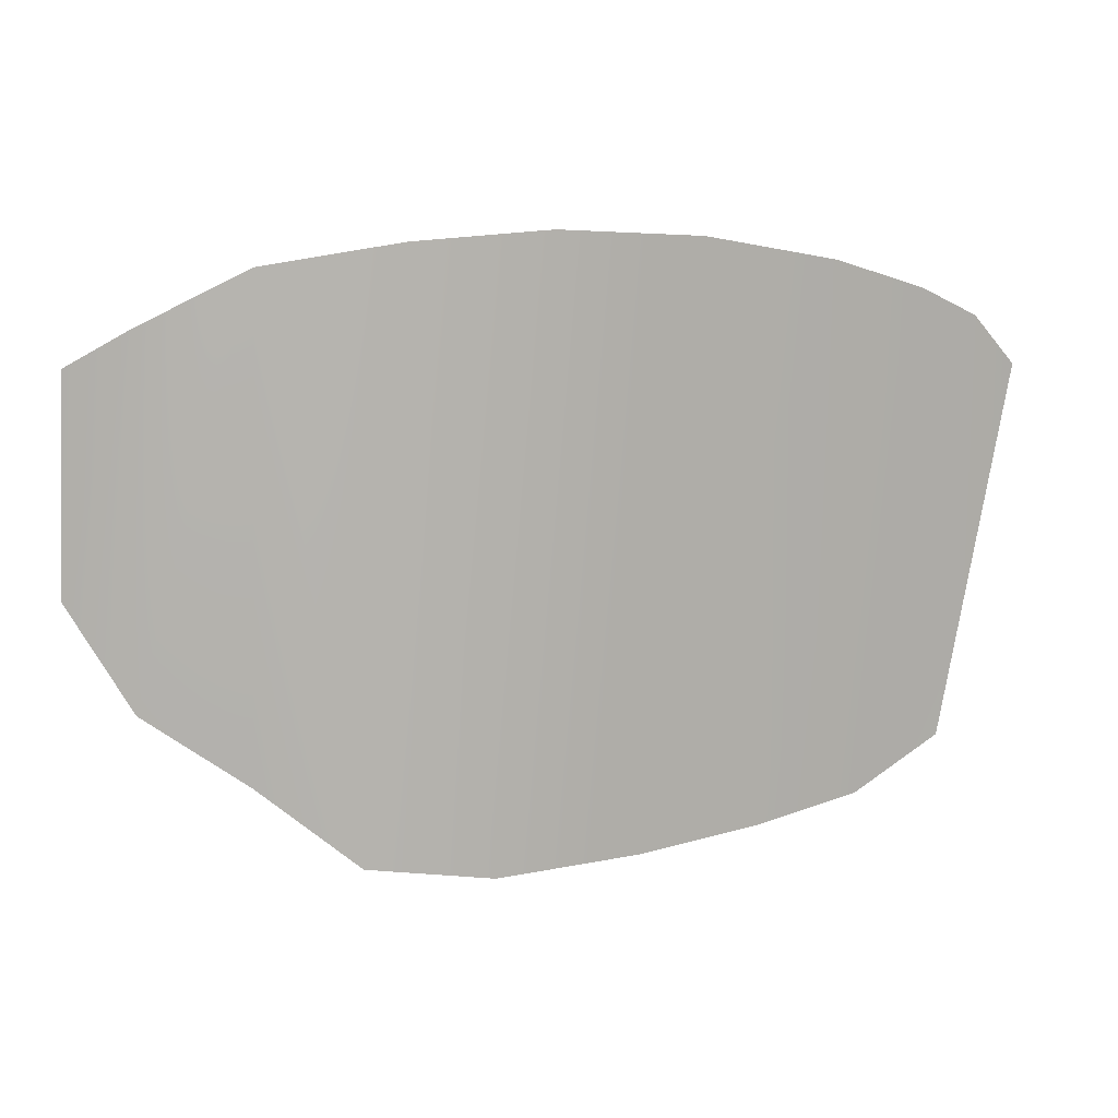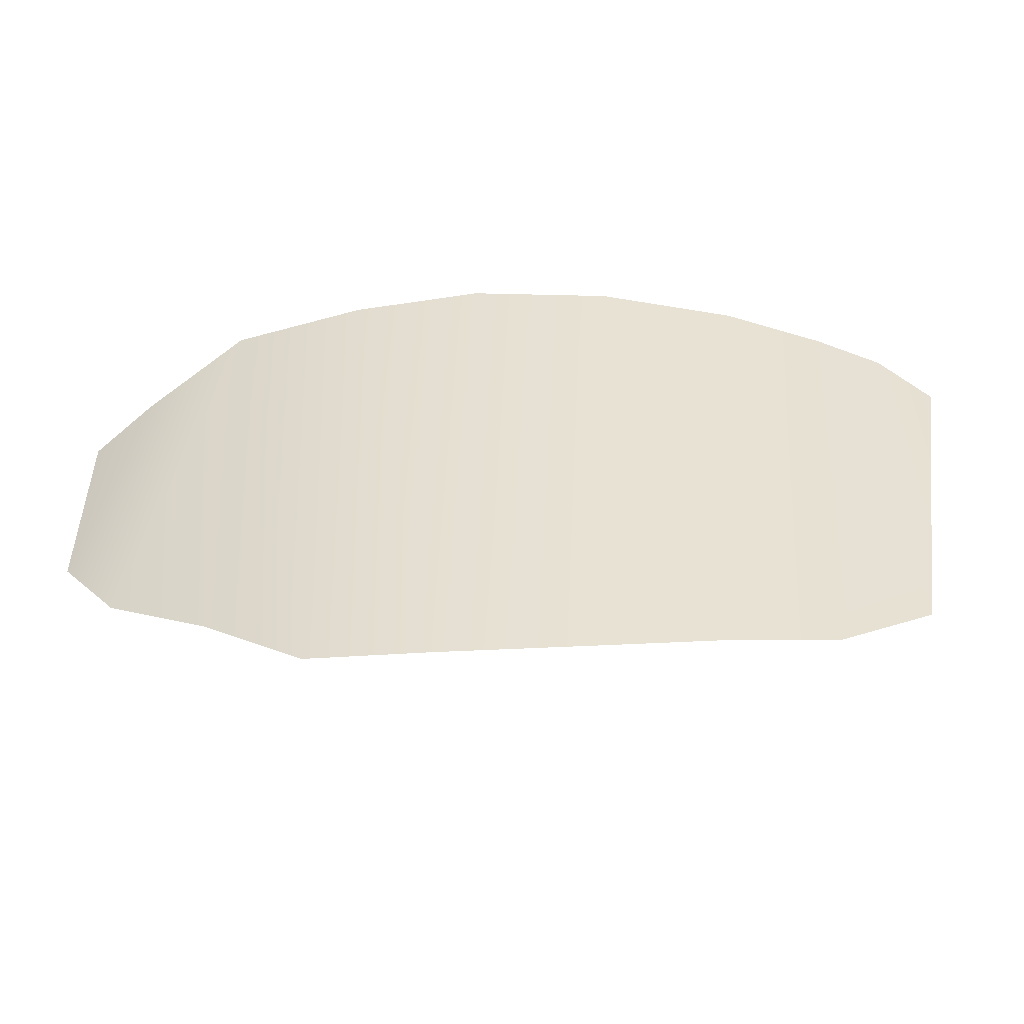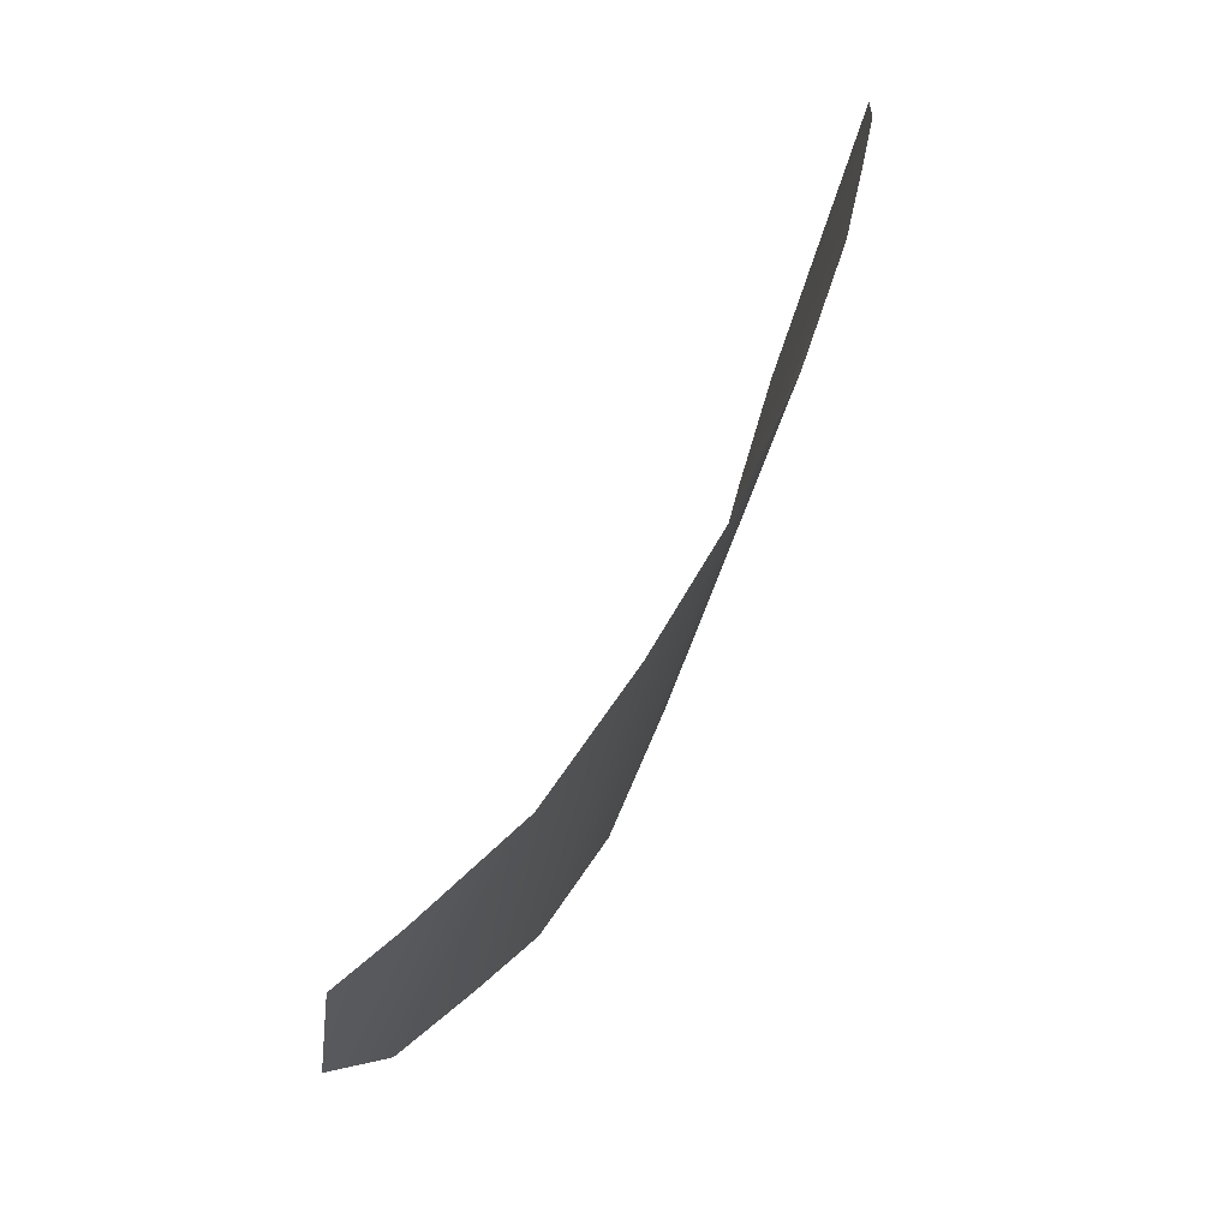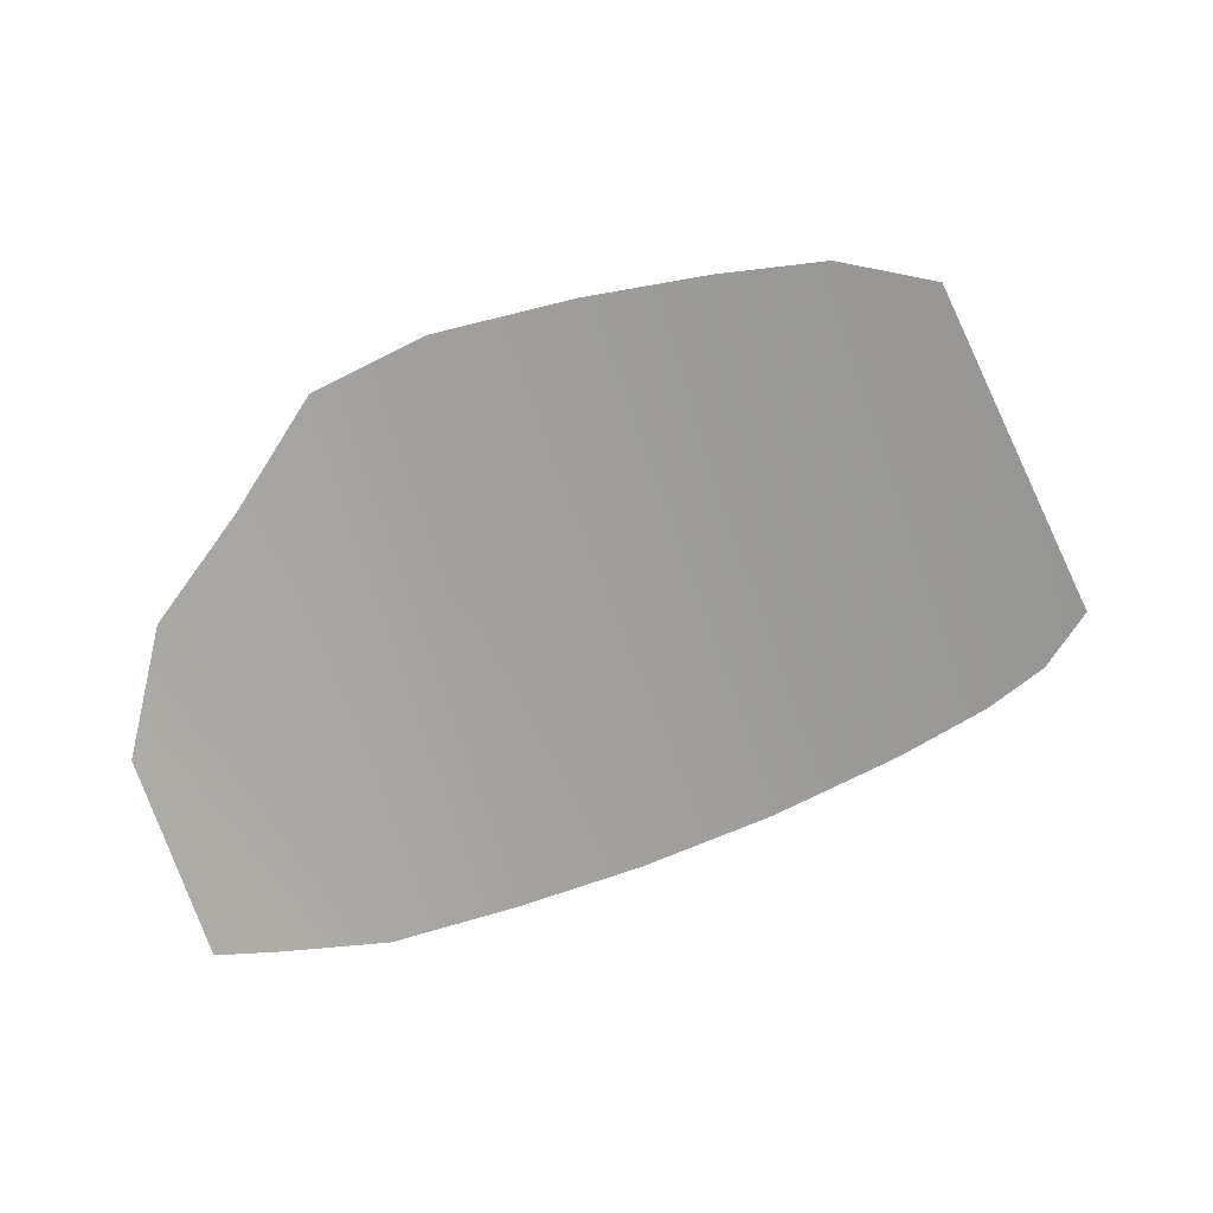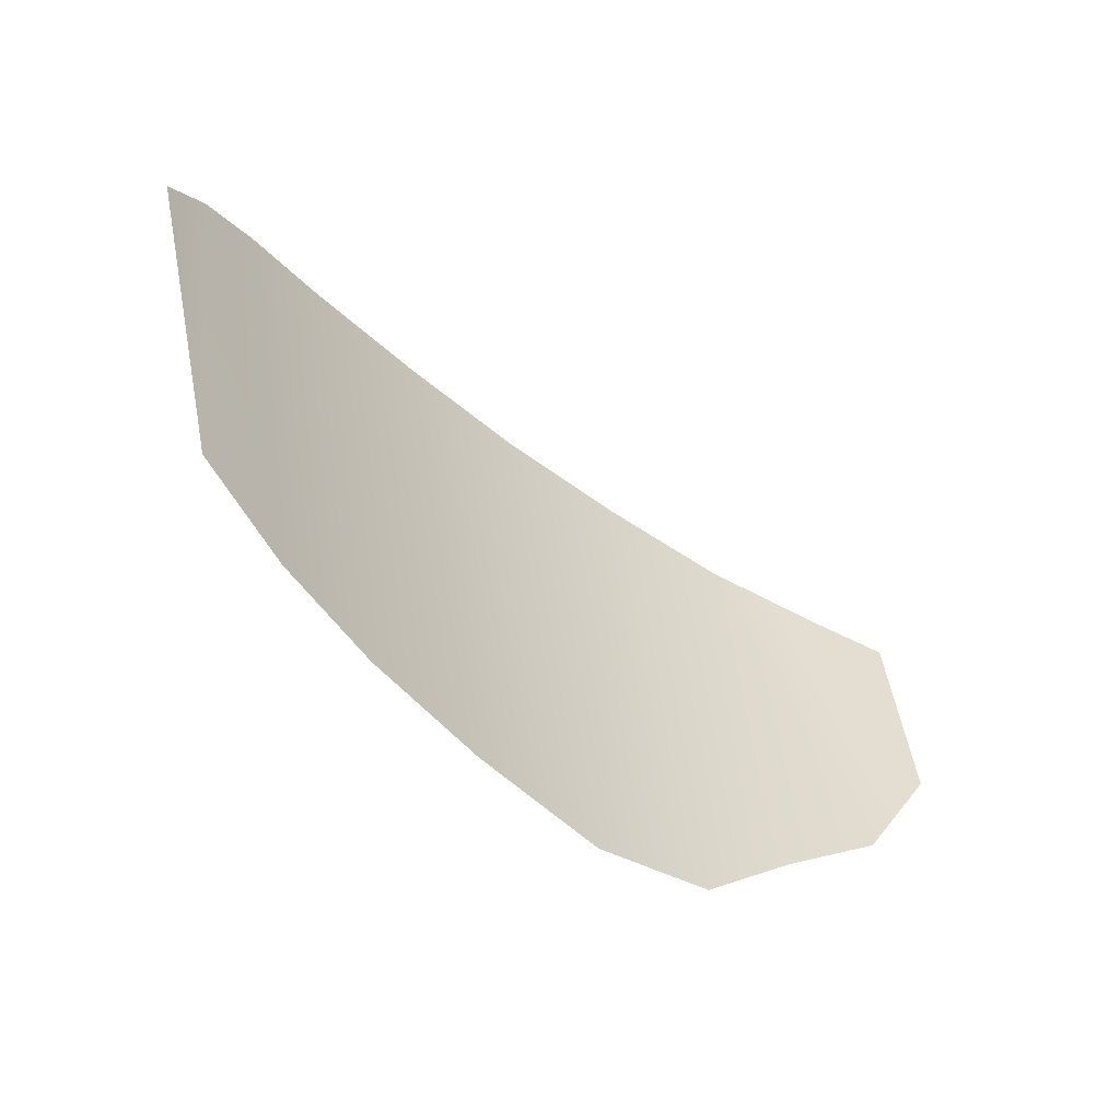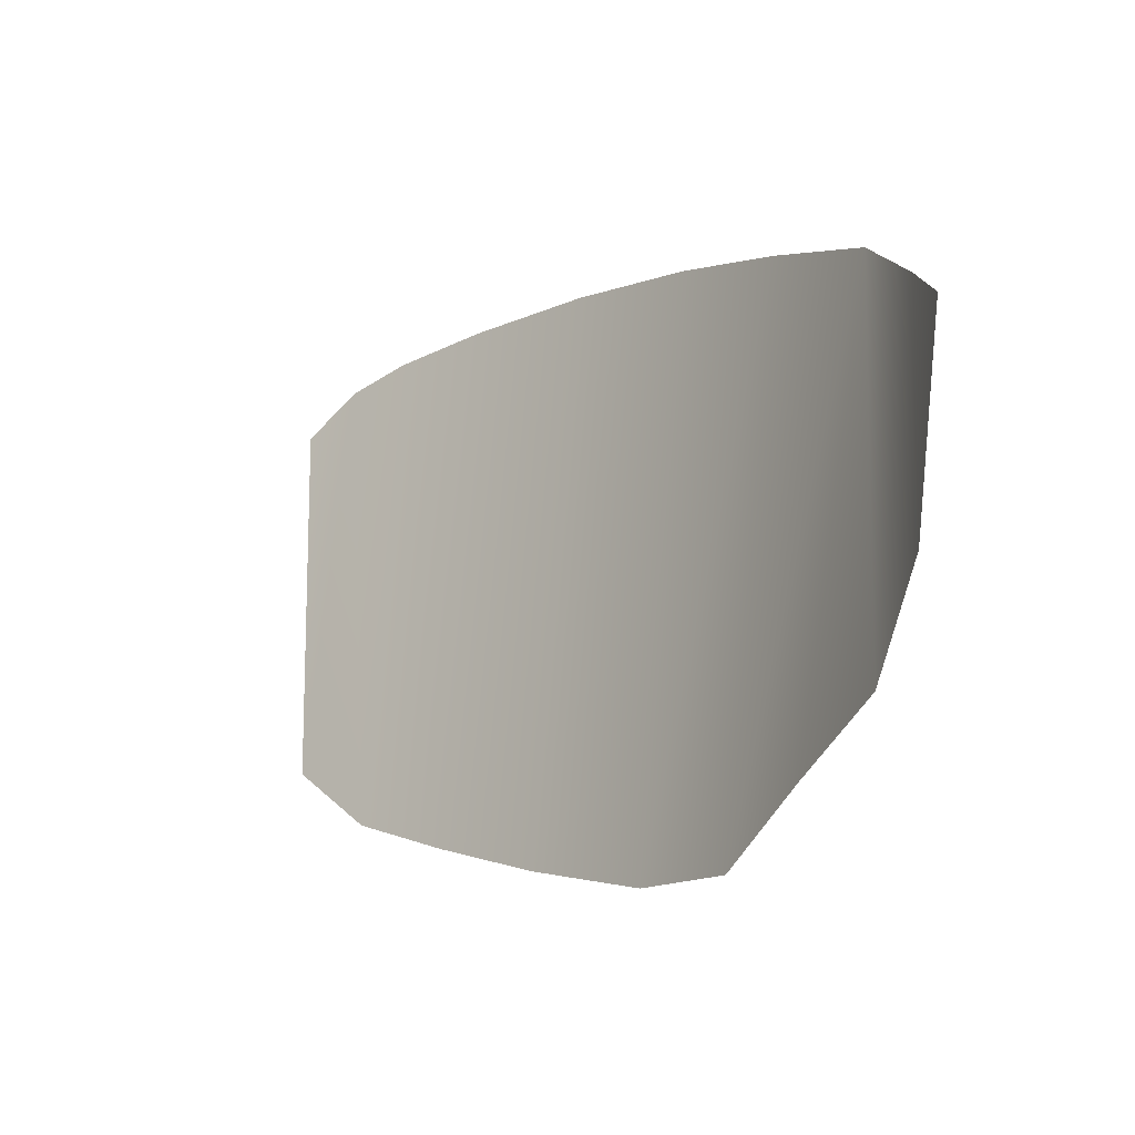
<metadata>
{"format":"obj","ext":"obj","renderer":"f3d","projection":"perspective","resolution":1024,"background":"white","views":[{"elev":1.3,"azim":-29.8,"up":"+Y"},{"elev":-60.0,"azim":-11.5,"up":"+Y"},{"elev":60.3,"azim":-77.4,"up":"+Y"},{"elev":-76.1,"azim":18.9,"up":"+Z"},{"elev":-46.8,"azim":125.1,"up":"+Y"},{"elev":-7.6,"azim":-143.6,"up":"+Y"}]}
</metadata>
<code>
g M_PupALL_R_A_Def
v -0.0586 0.03982 0.07842
v -0.06055 0.02819 0.07477
v -0.06088 0.0382 0.07609
v -0.05771 0.02319 0.07642
v -0.05449 0.04233 0.08207
v -0.05311 0.01994 0.07845
v -0.04857 0.01627 0.0801
v -0.04855 0.04348 0.08458
v -0.04297 0.01568 0.08201
v -0.04245 0.04417 0.08651
v -0.03561 0.04417 0.08773
v -0.03618 0.01642 0.08323
v -0.02883 0.04345 0.08825
v -0.0301 0.01747 0.08406
v -0.0239 0.04245 0.08818
v -0.02481 0.01866 0.08436
v -0.02065 0.04132 0.08807
v -0.02032 0.02129 0.0849
v -0.01799 0.03915 0.08766
g M_PupALL_R_A_Def_0
f 3 2 1
f 2 4 1
f 1 4 5
f 4 6 5
f 6 7 5
f 8 5 7
f 7 9 8
f 10 8 9
f 10 9 11
f 12 11 9
f 11 12 13
f 12 14 13
f 15 13 14
f 14 16 15
f 17 15 16
f 16 18 17
f 17 18 19

</code>
